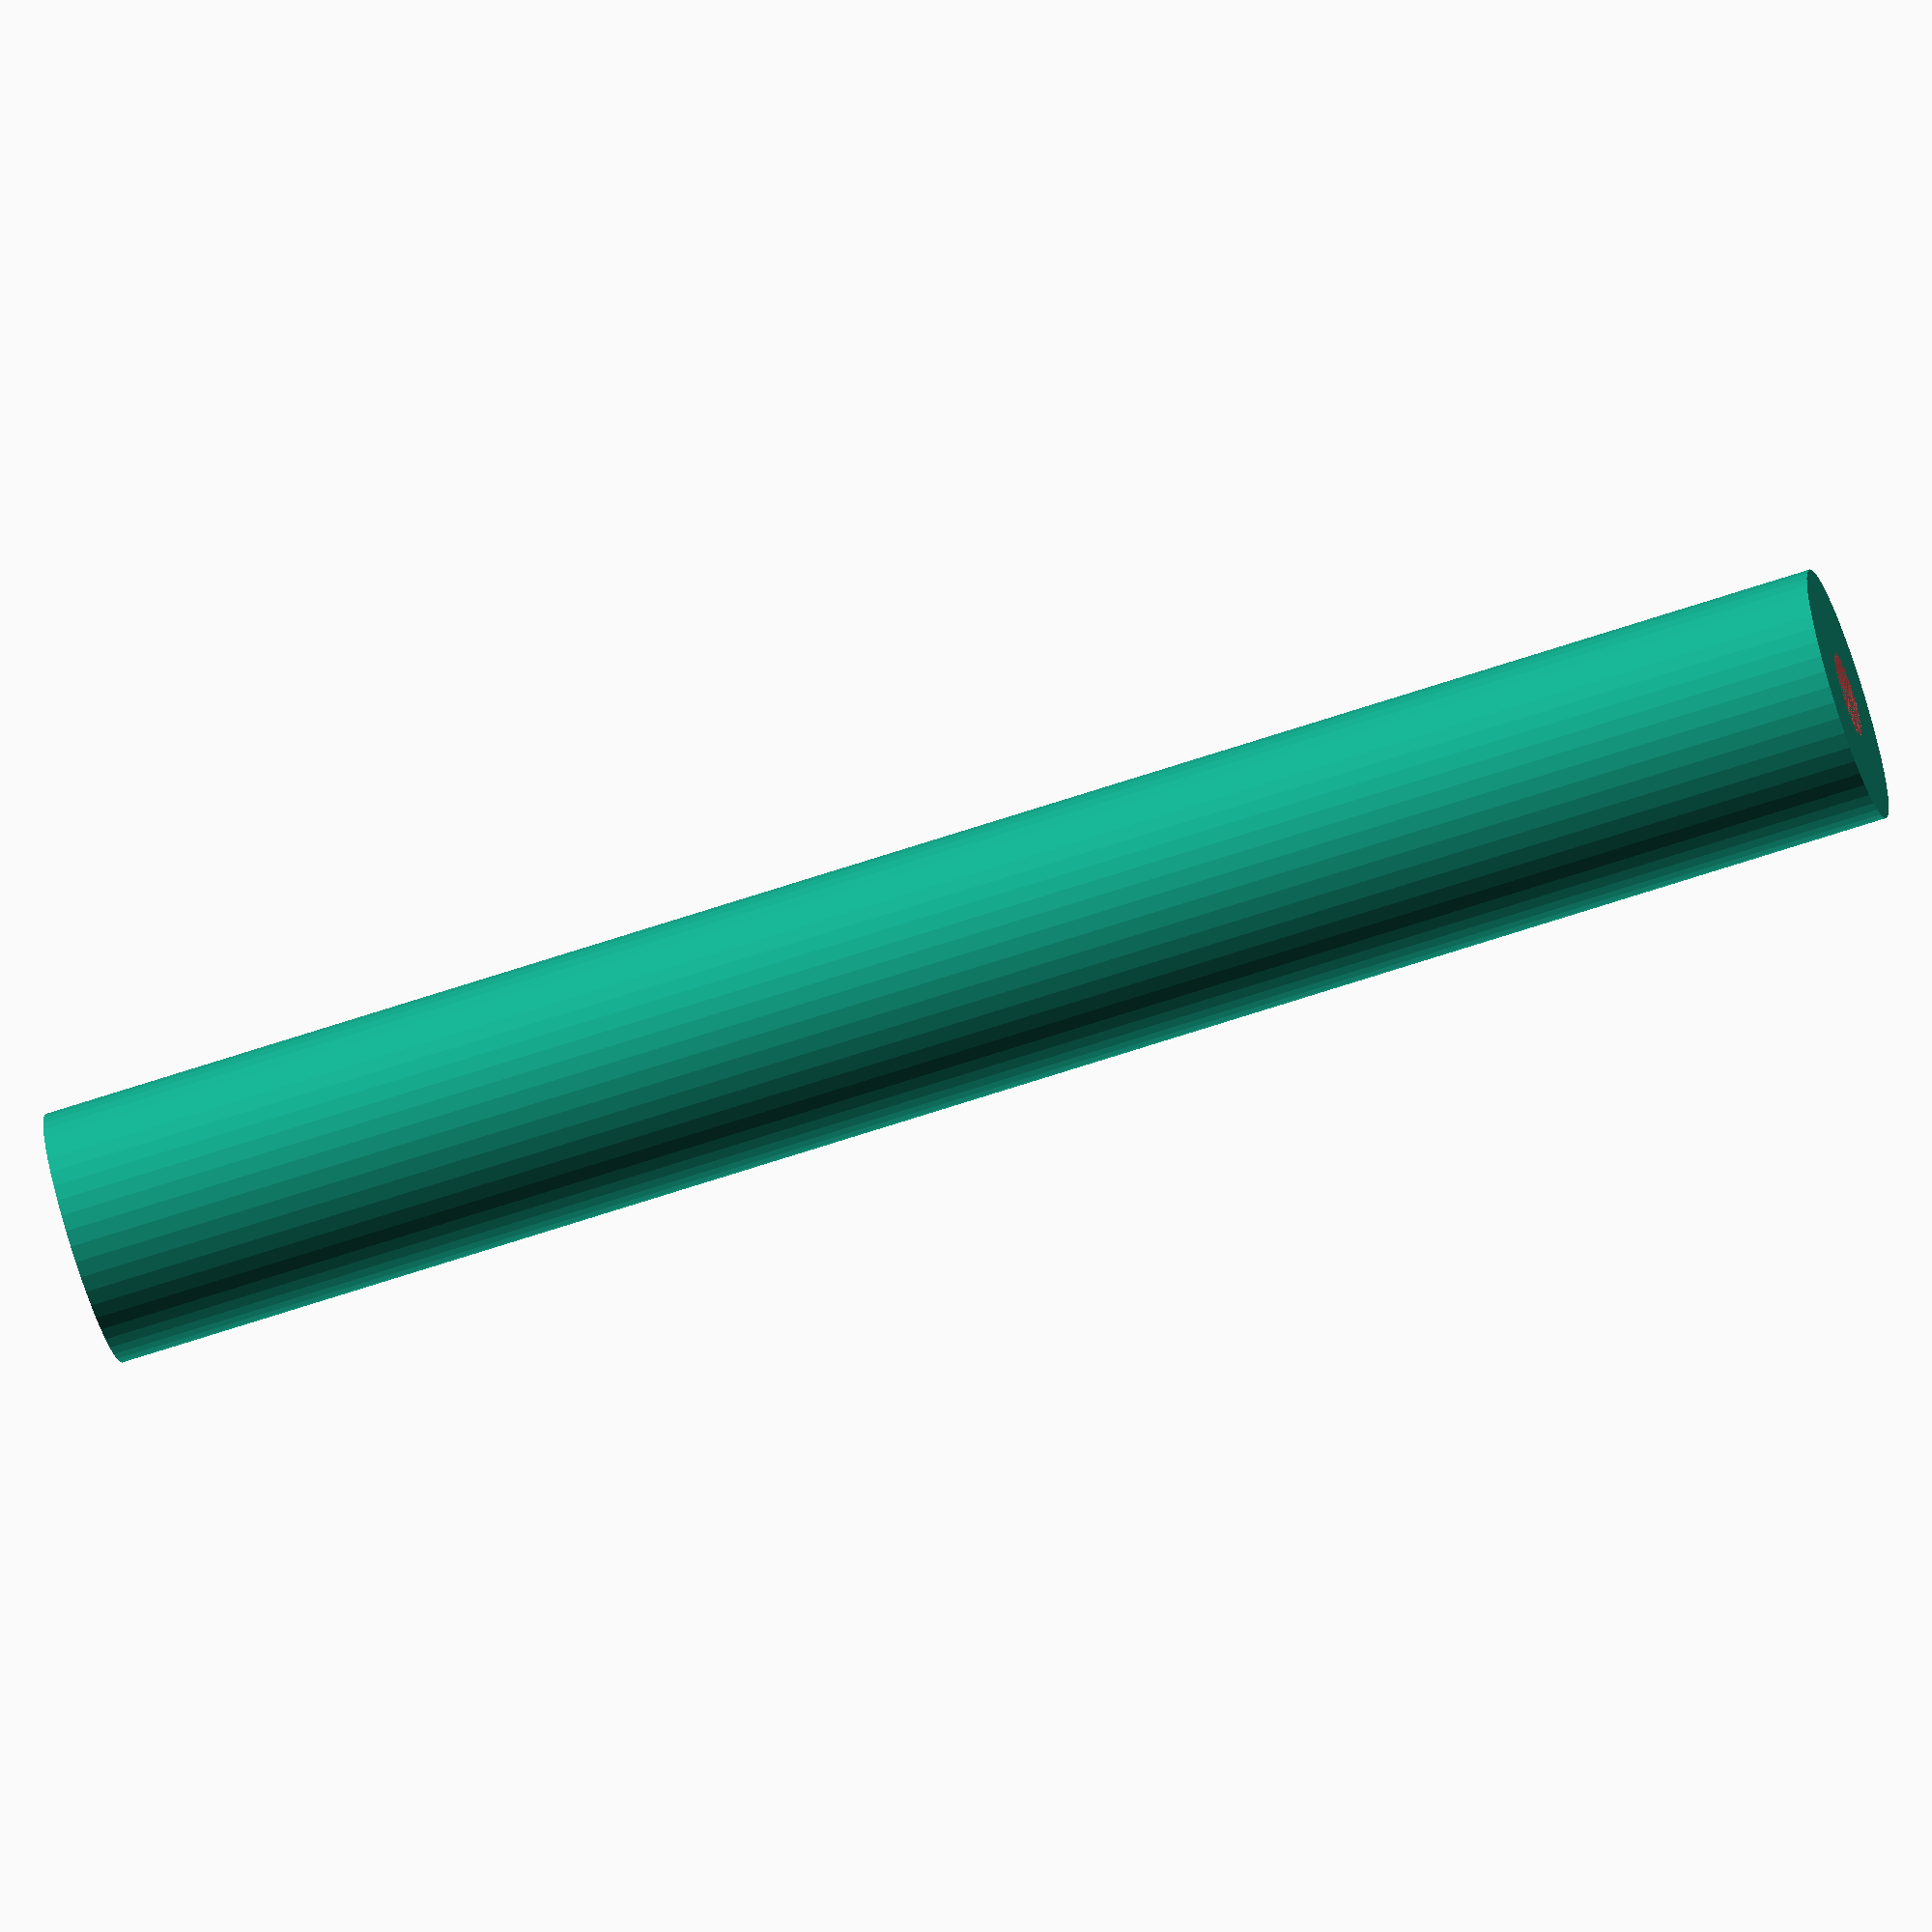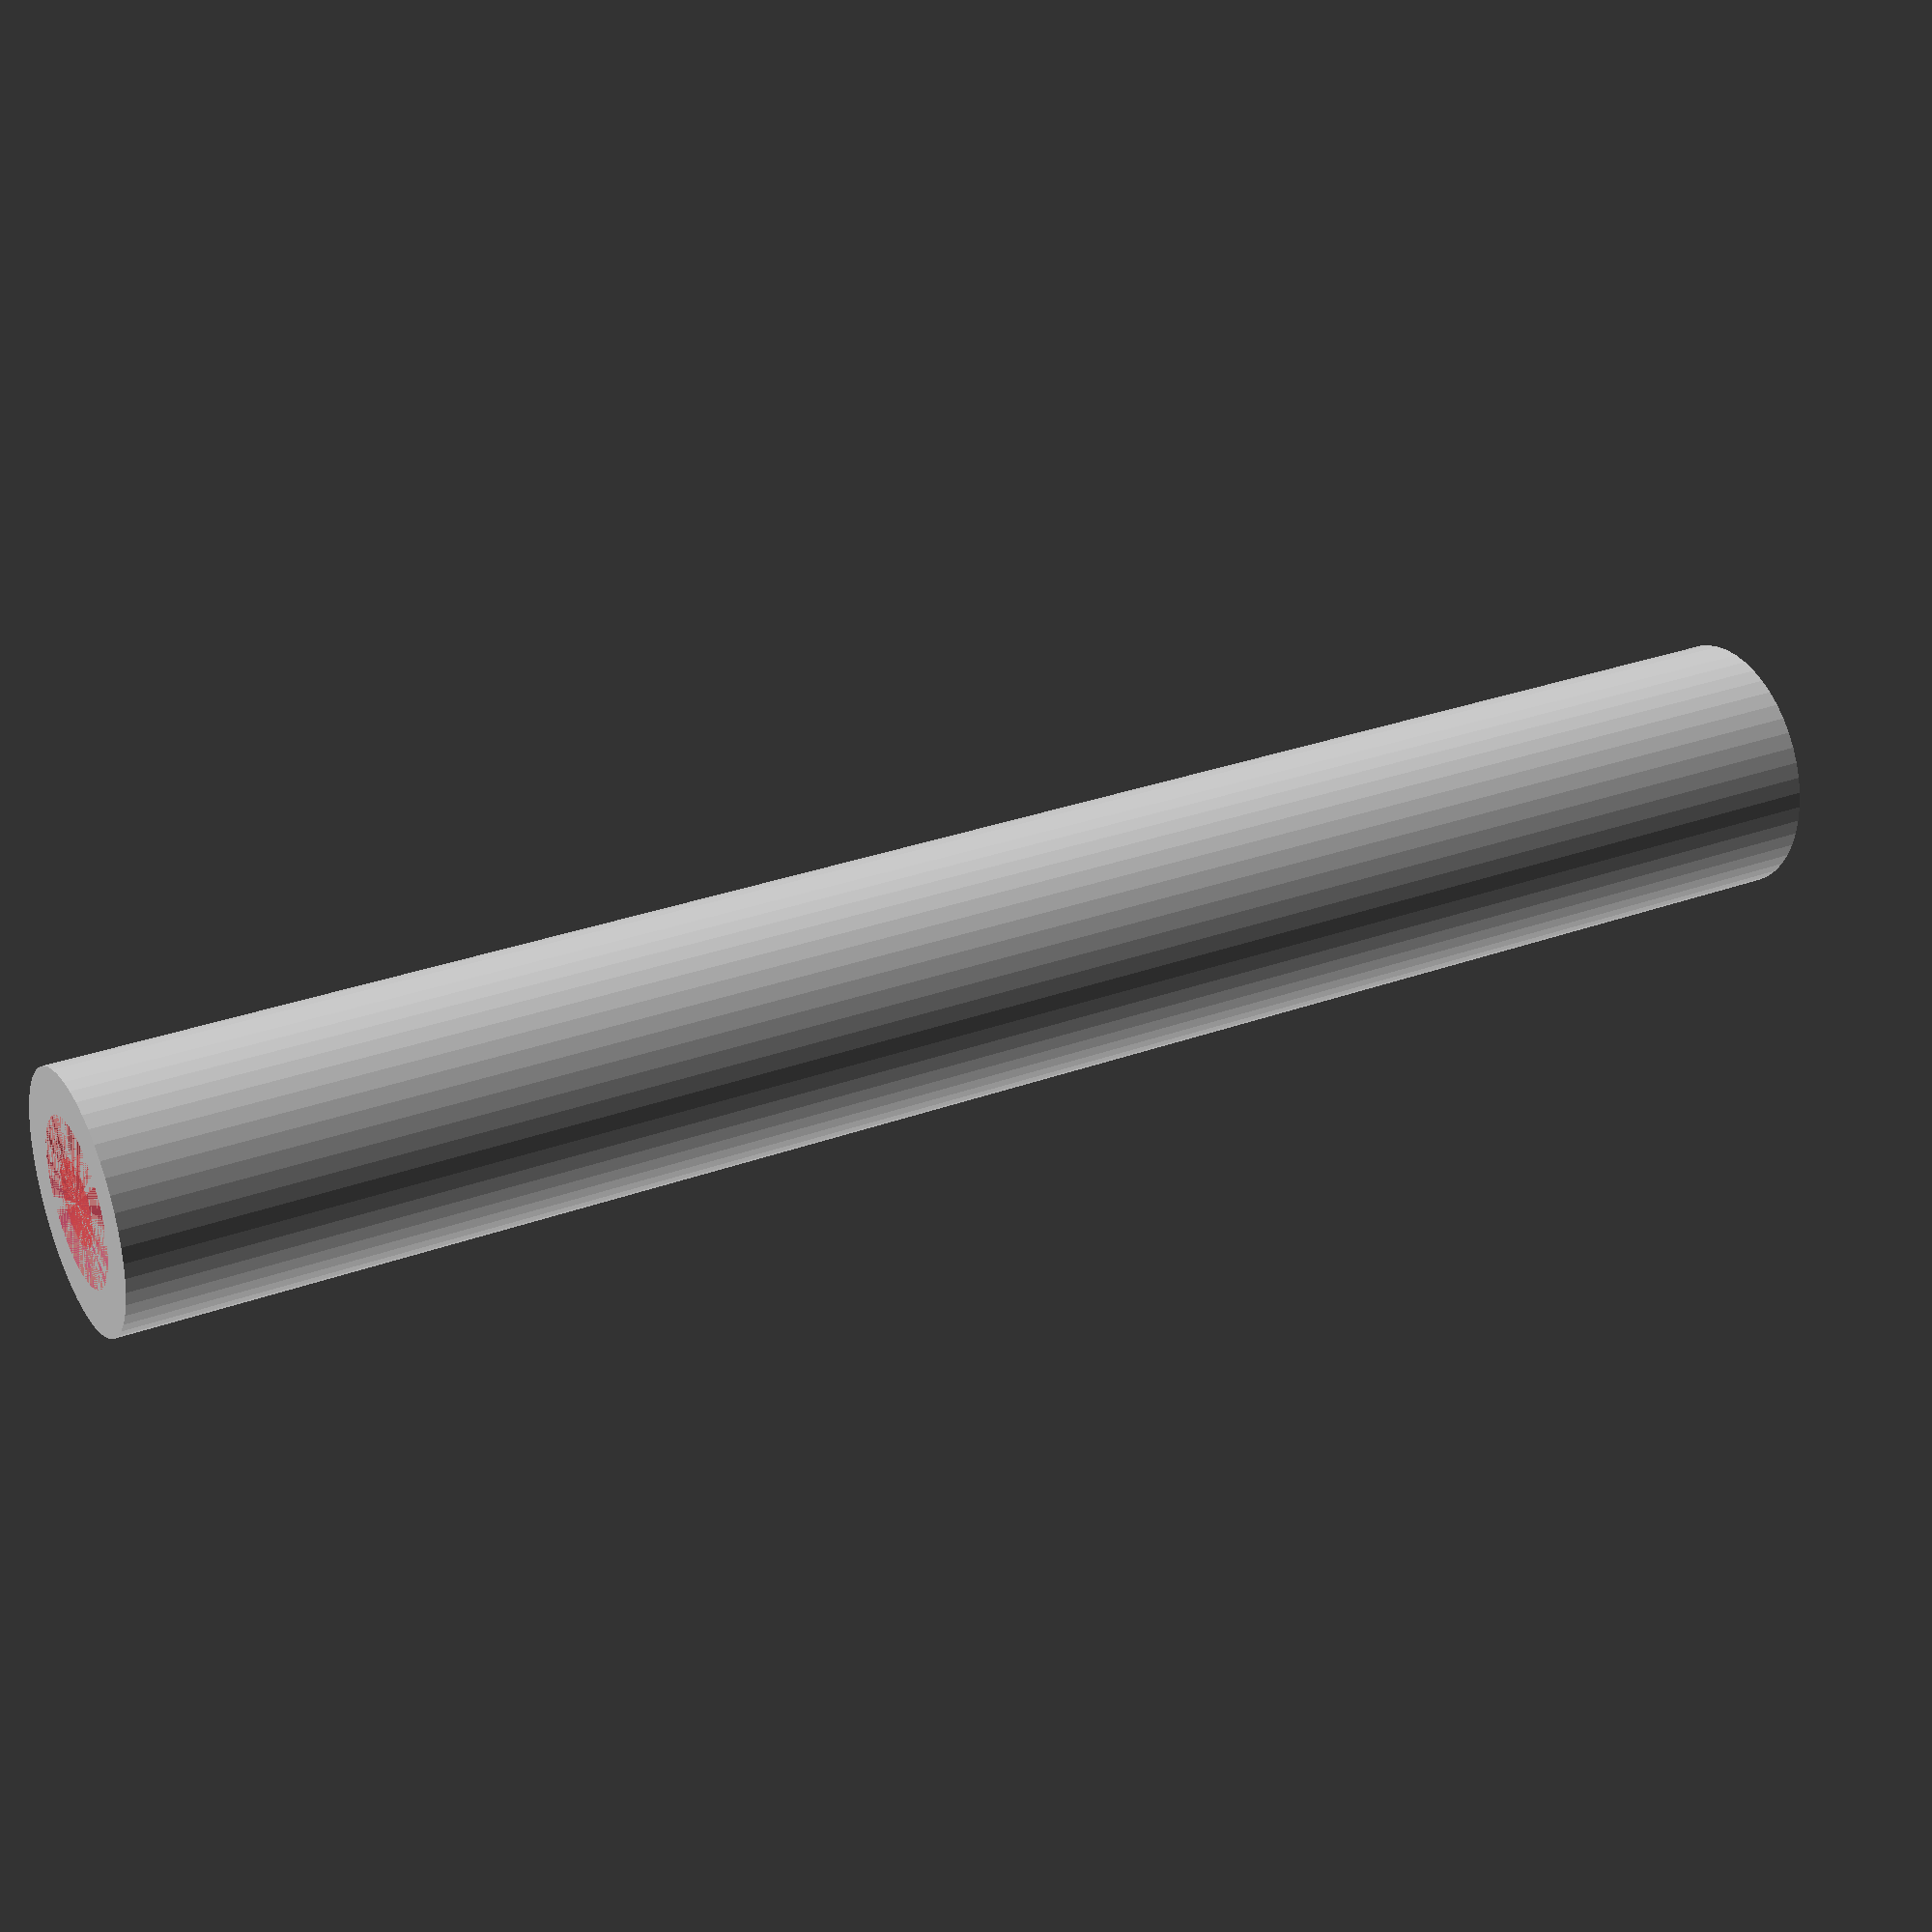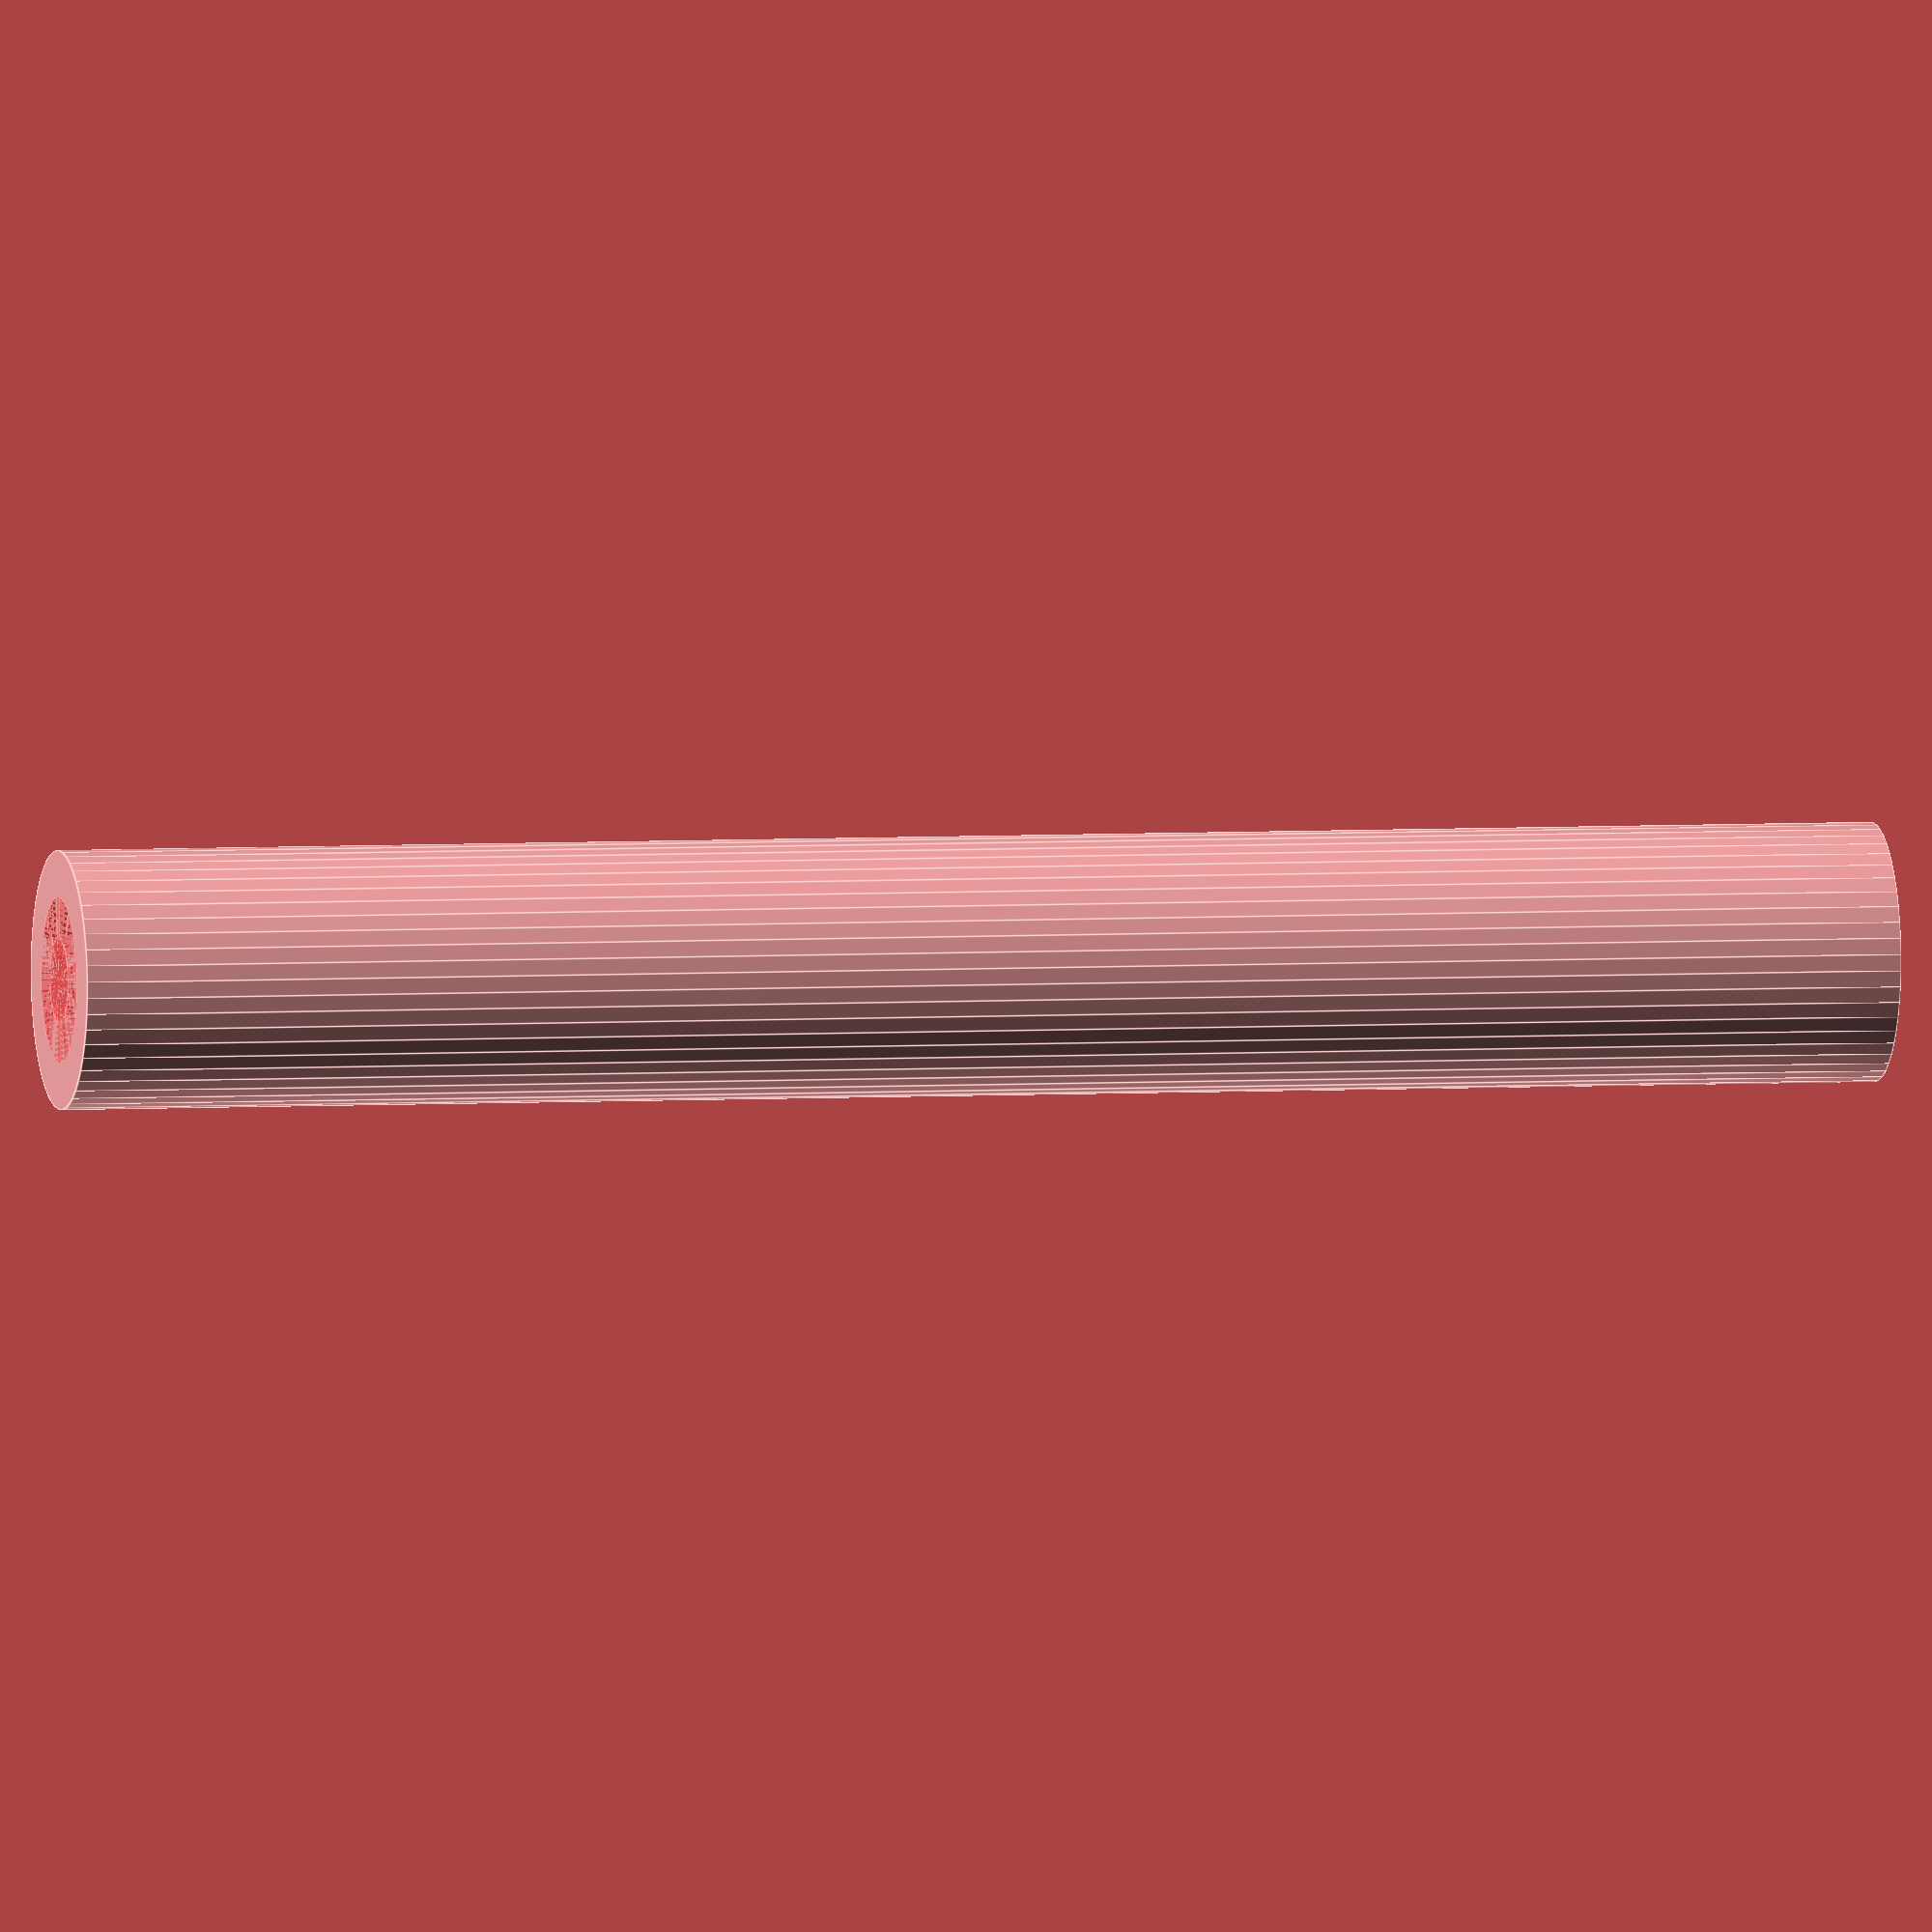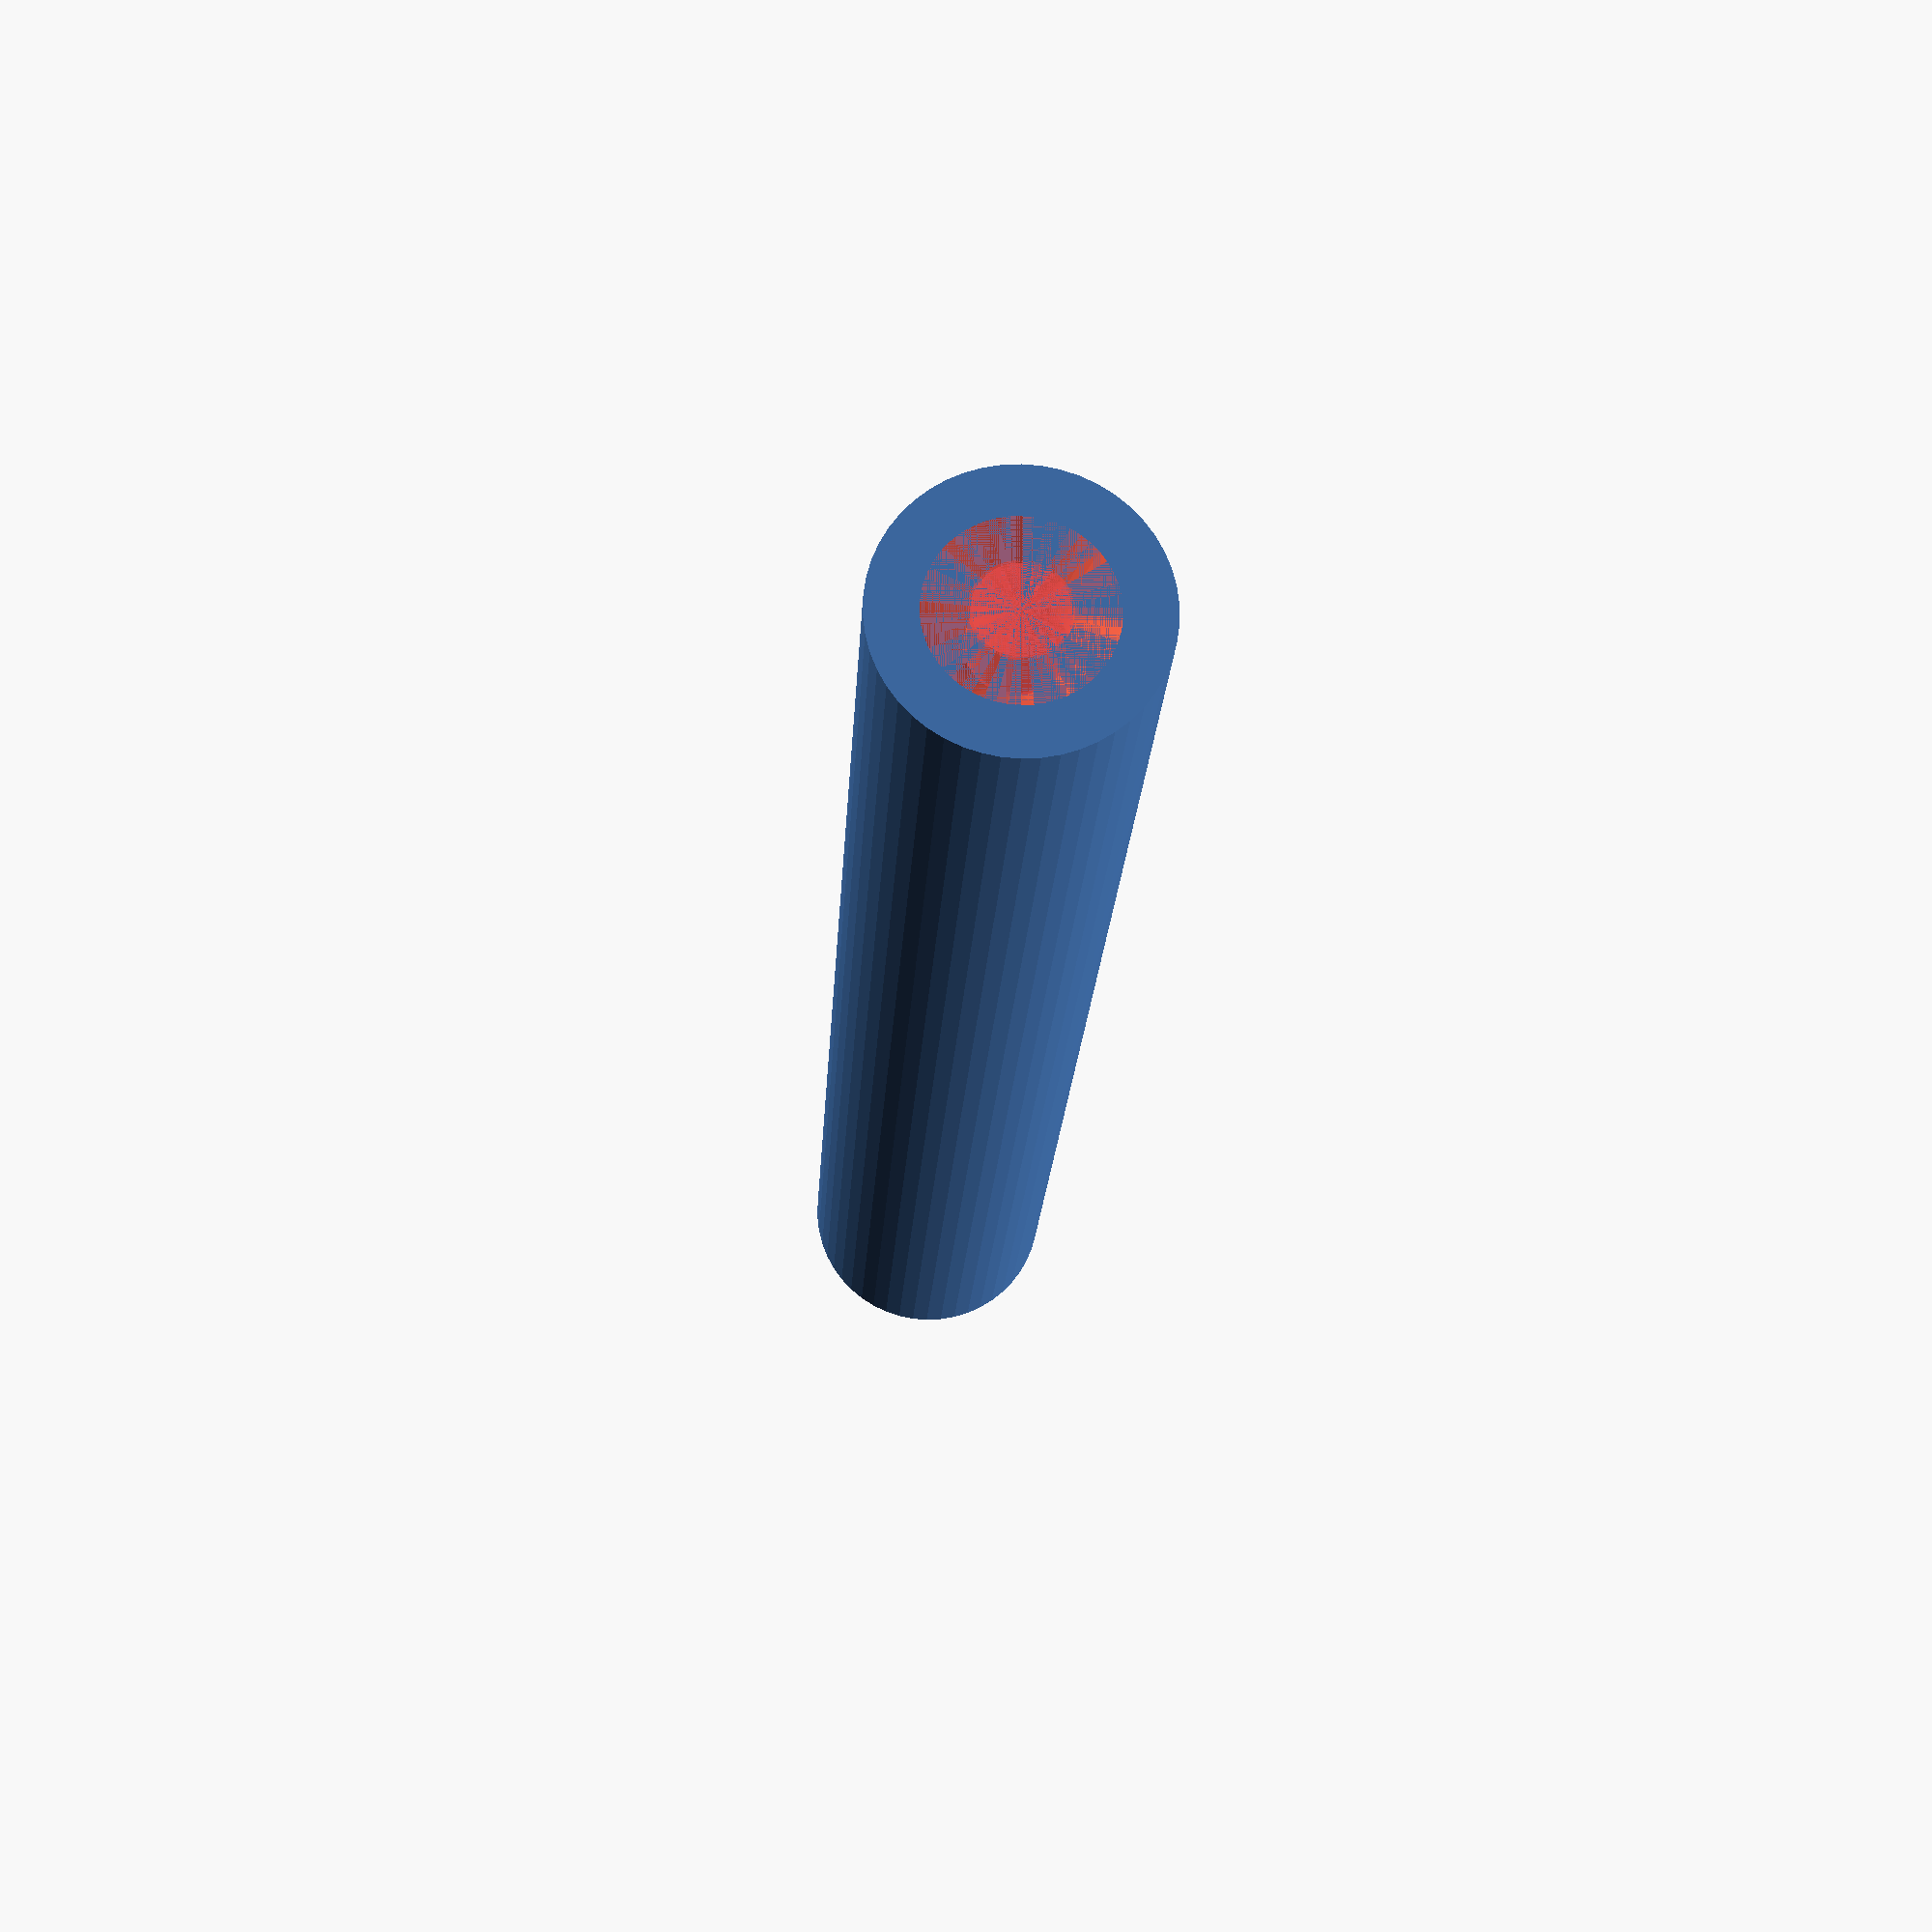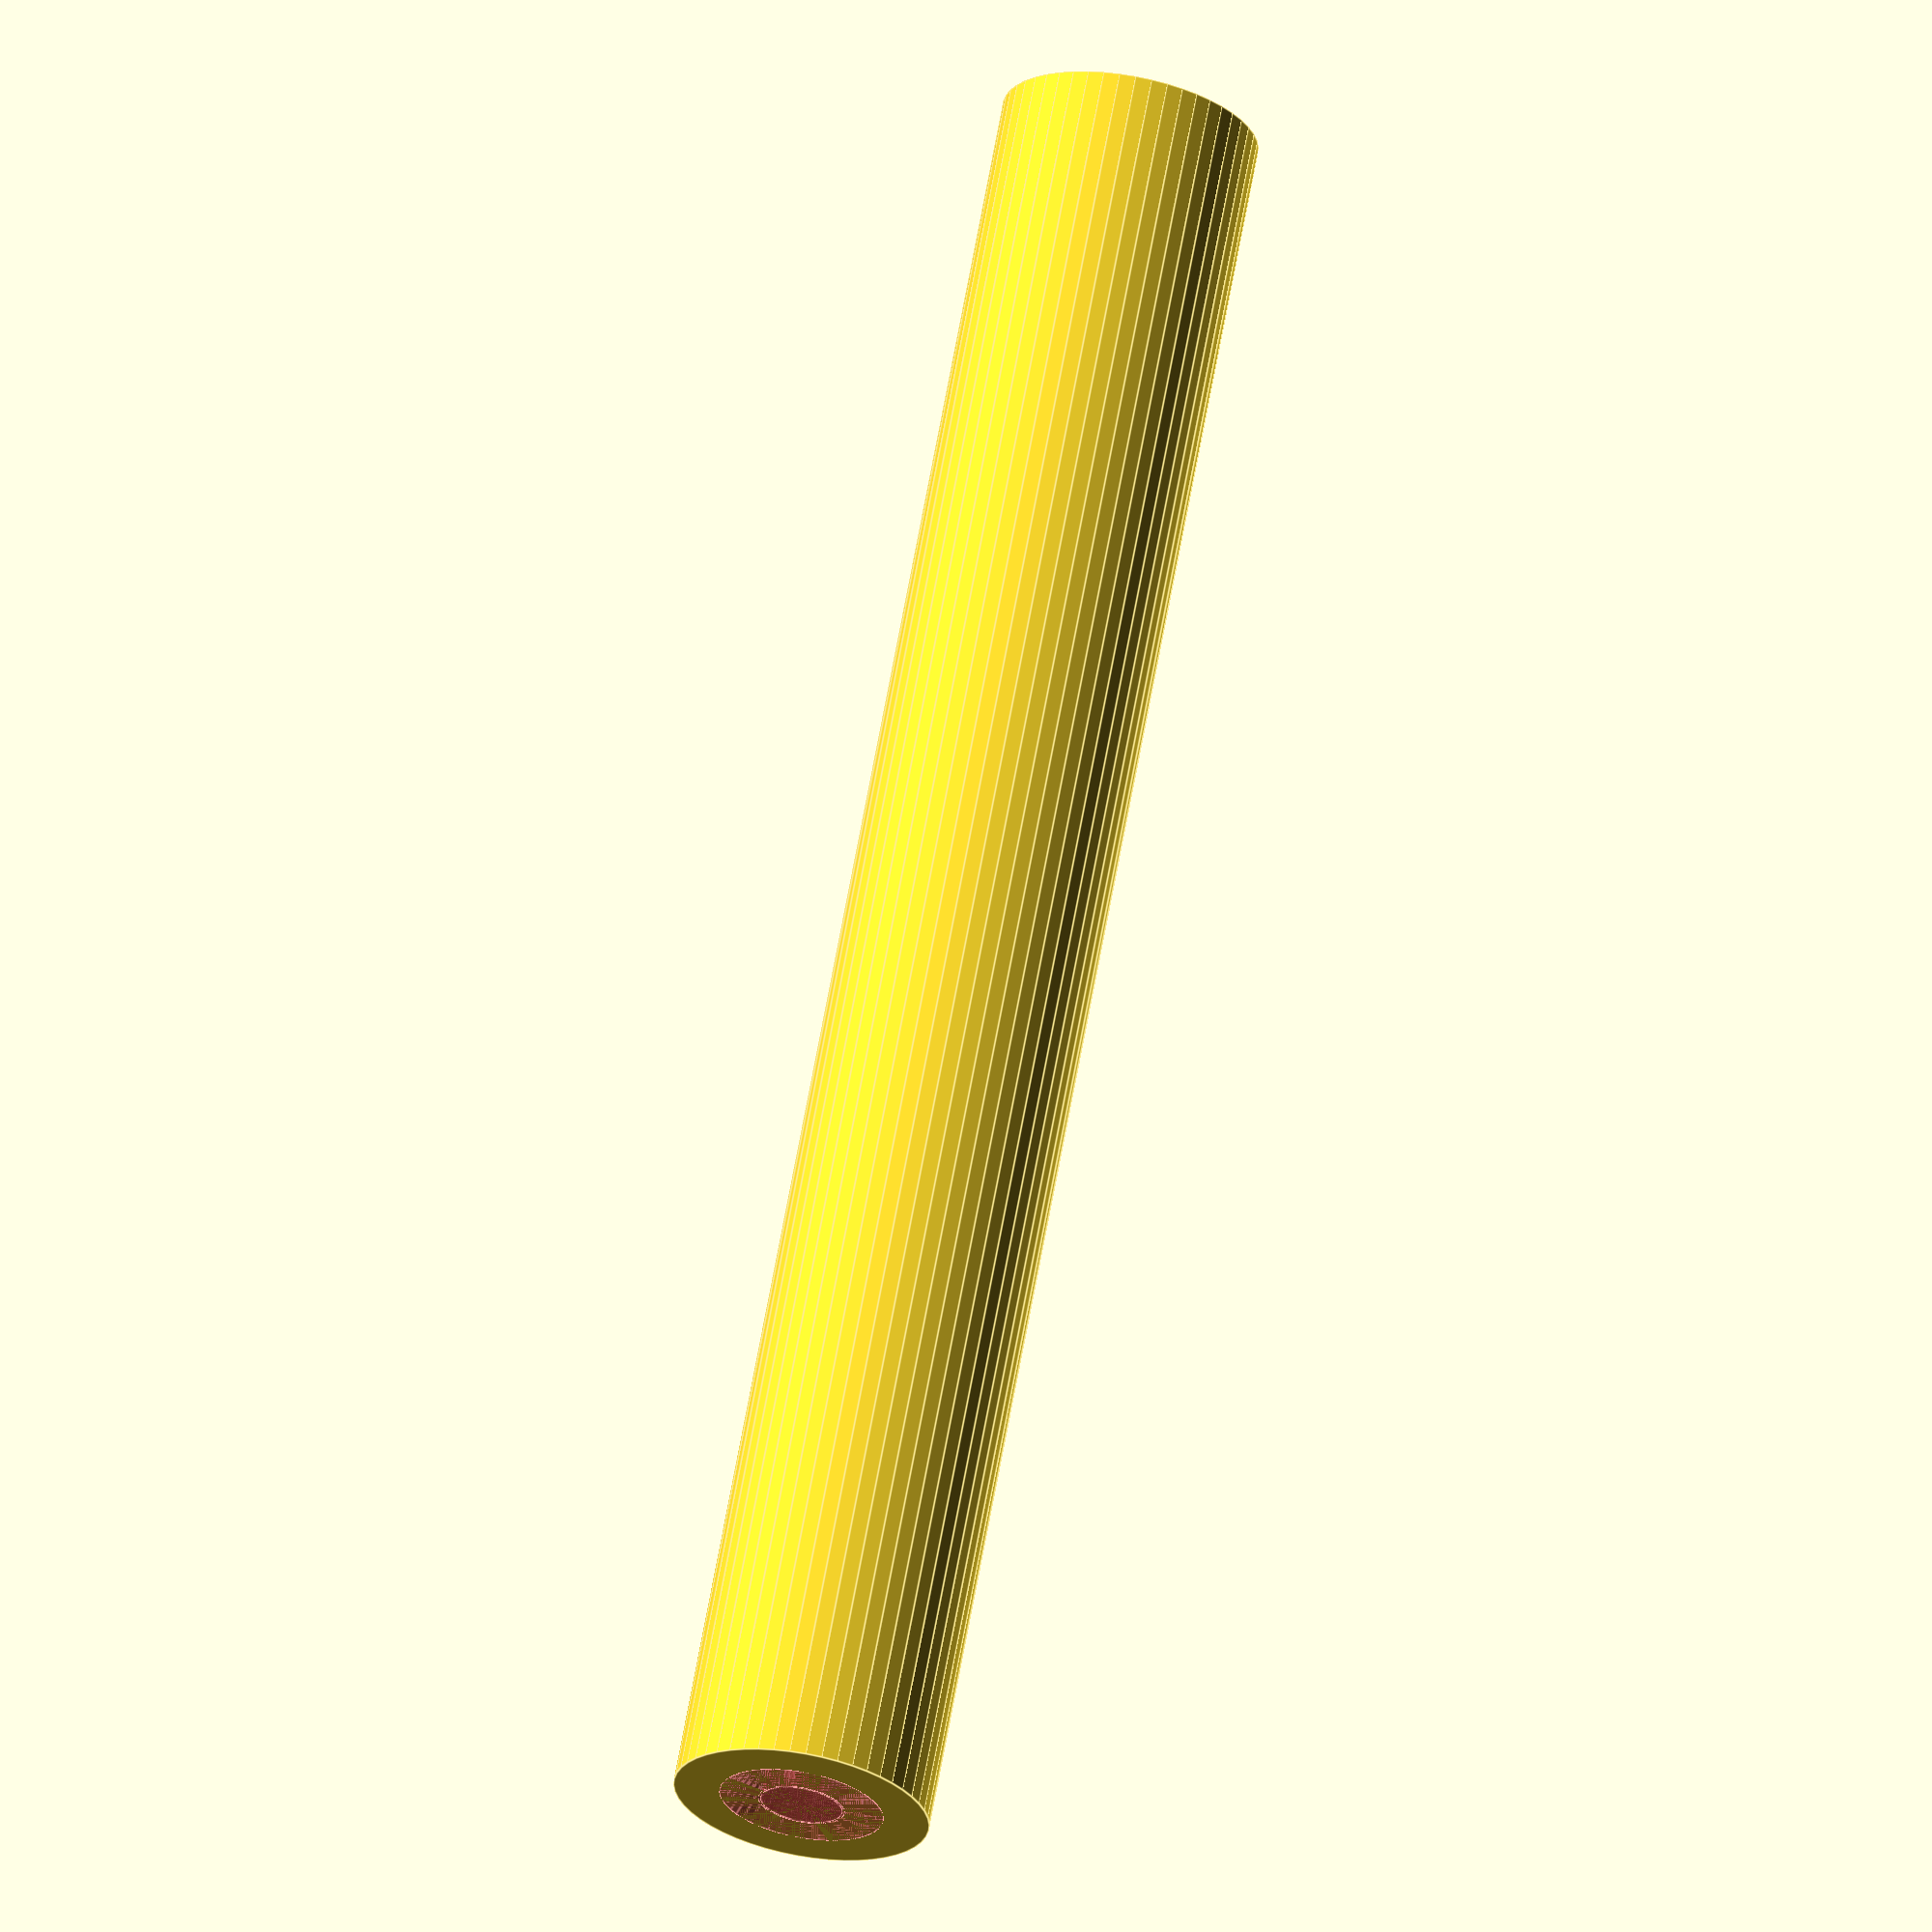
<openscad>
$fn = 50;


difference() {
	union() {
		translate(v = [0, 0, -100.0000000000]) {
			cylinder(h = 100, r = 7.0000000000);
		}
		cylinder(h = 0, r = 13.0000000000);
	}
	union() {
		translate(v = [0, 0, 0]) {
			rotate(a = [0, 0, 0]) {
				difference() {
					union() {
						#translate(v = [0, 0, -100.0000000000]) {
							cylinder(h = 100, r = 2.2500000000);
						}
						#translate(v = [0, 0, -4.2000000000]) {
							cylinder(h = 4.2000000000, r = 7.0000000000, r1 = 2.3750000000, r2 = 4.5000000000);
						}
						#translate(v = [0, 0, -100.0000000000]) {
							cylinder(h = 100, r = 2.3750000000);
						}
						#translate(v = [0, 0, -100.0000000000]) {
							cylinder(h = 100, r = 2.2500000000);
						}
					}
					union();
				}
			}
		}
	}
}
</openscad>
<views>
elev=248.1 azim=157.4 roll=71.6 proj=o view=wireframe
elev=150.1 azim=183.7 roll=118.1 proj=p view=wireframe
elev=356.0 azim=184.4 roll=77.4 proj=o view=edges
elev=18.3 azim=248.7 roll=357.2 proj=p view=wireframe
elev=293.5 azim=63.4 roll=10.2 proj=o view=edges
</views>
